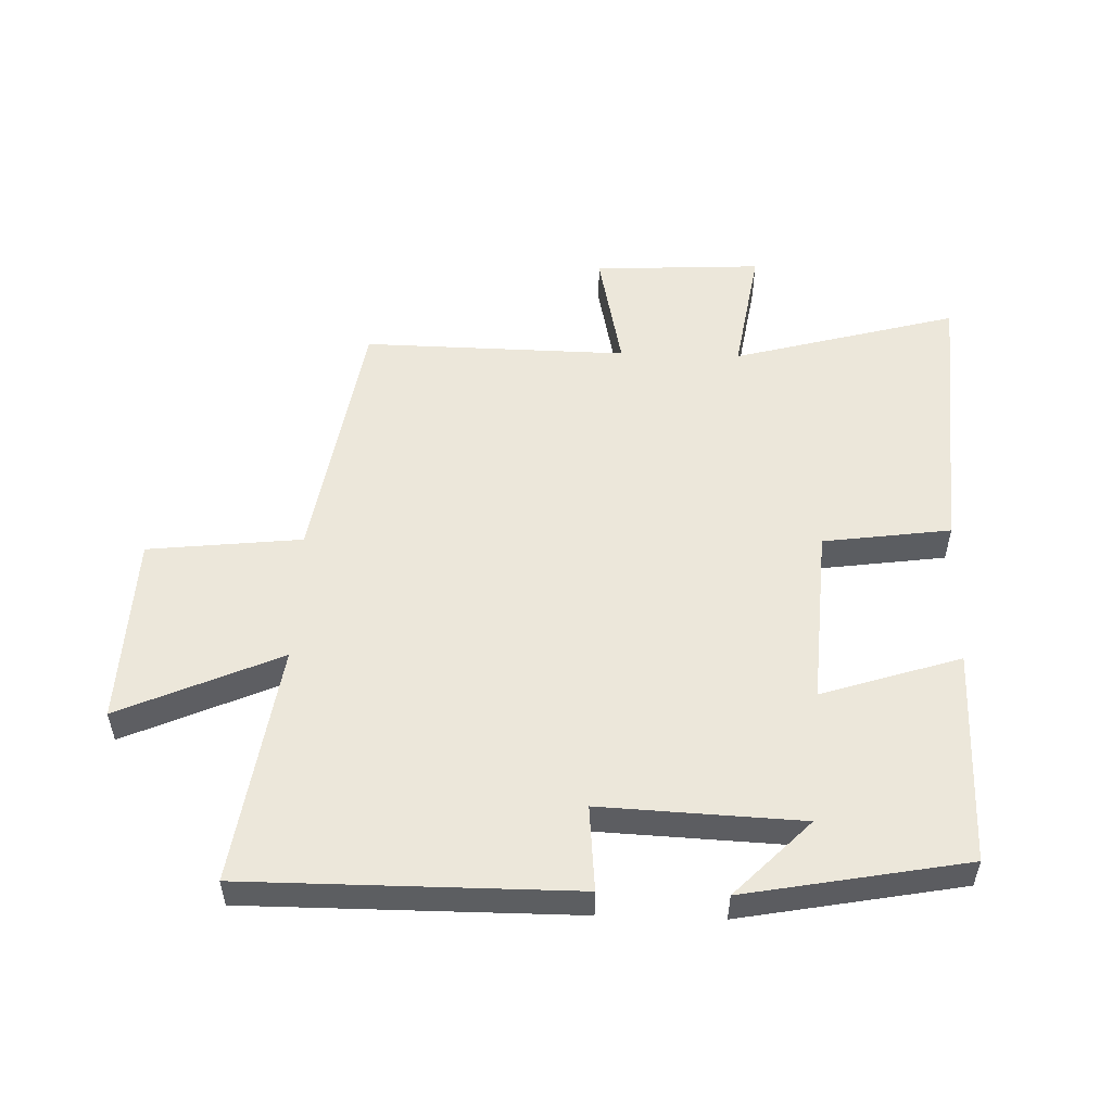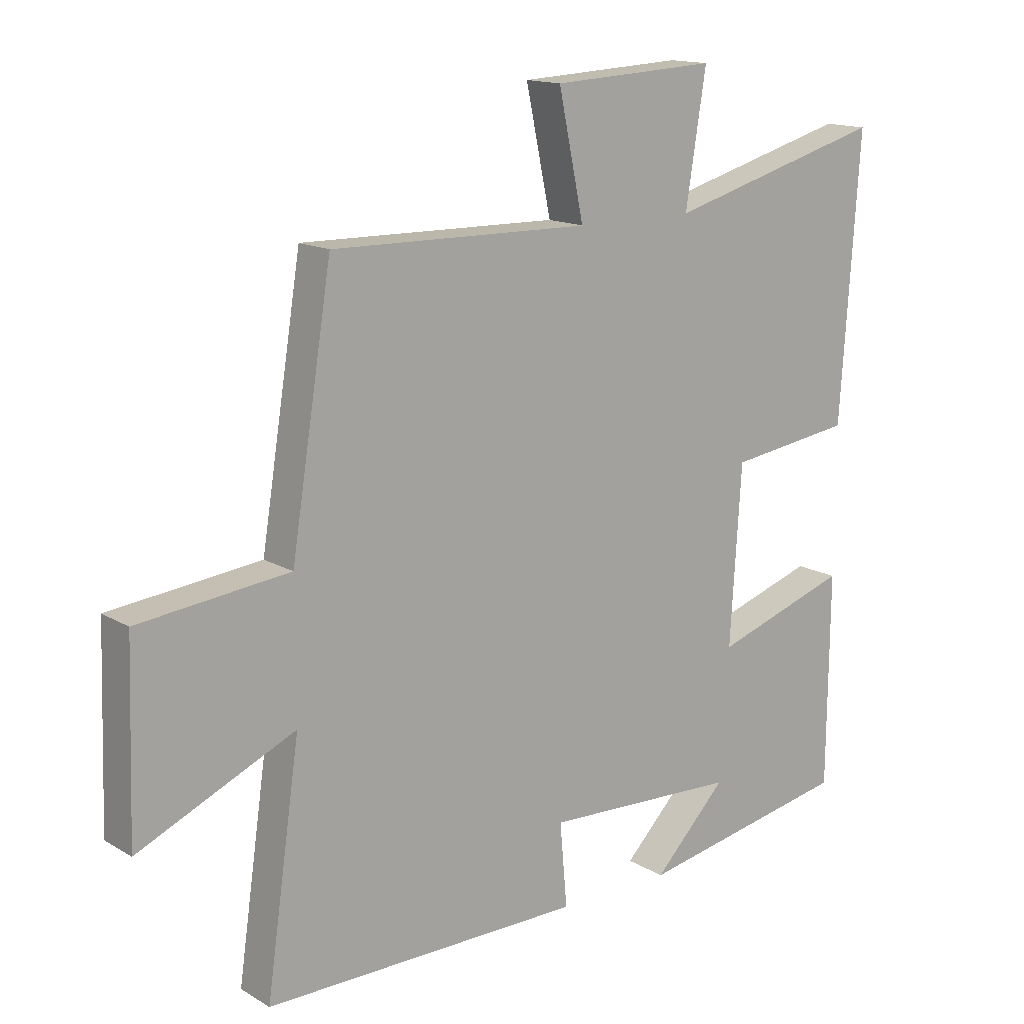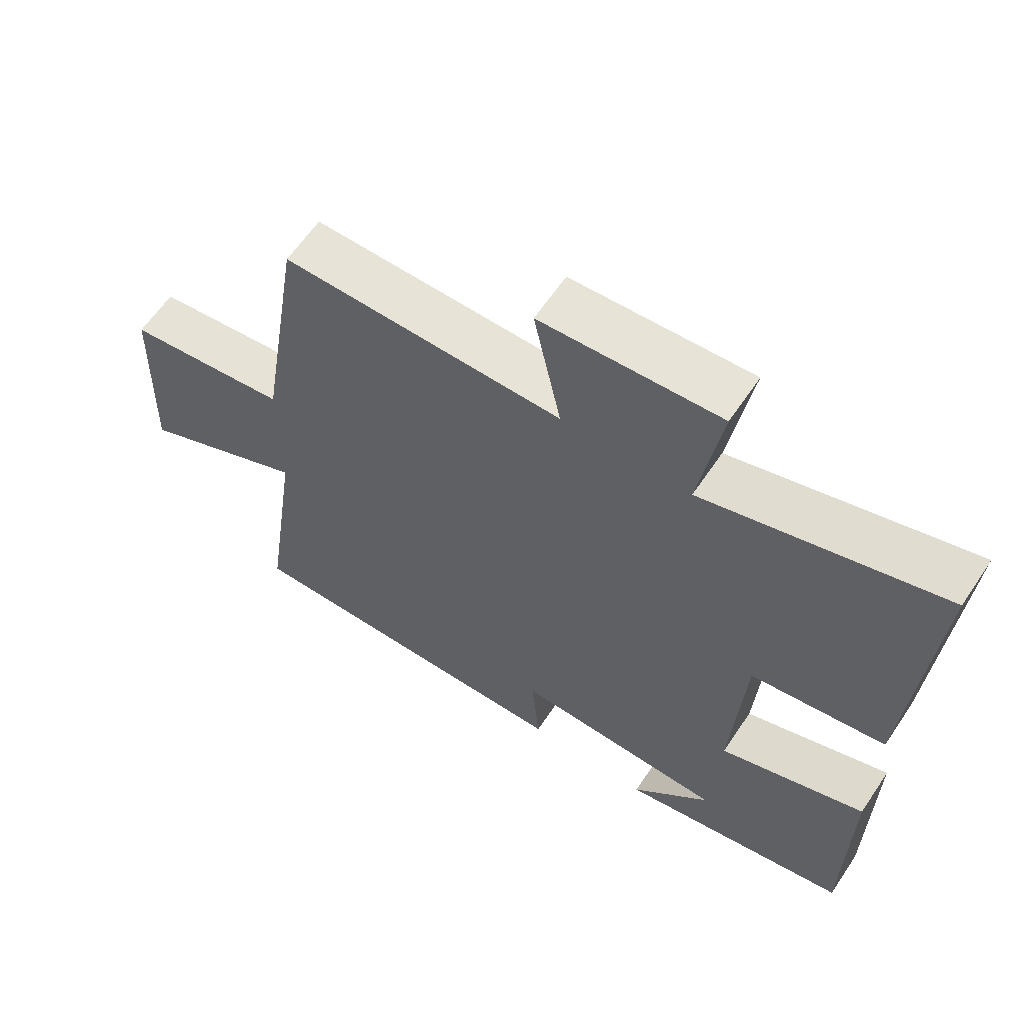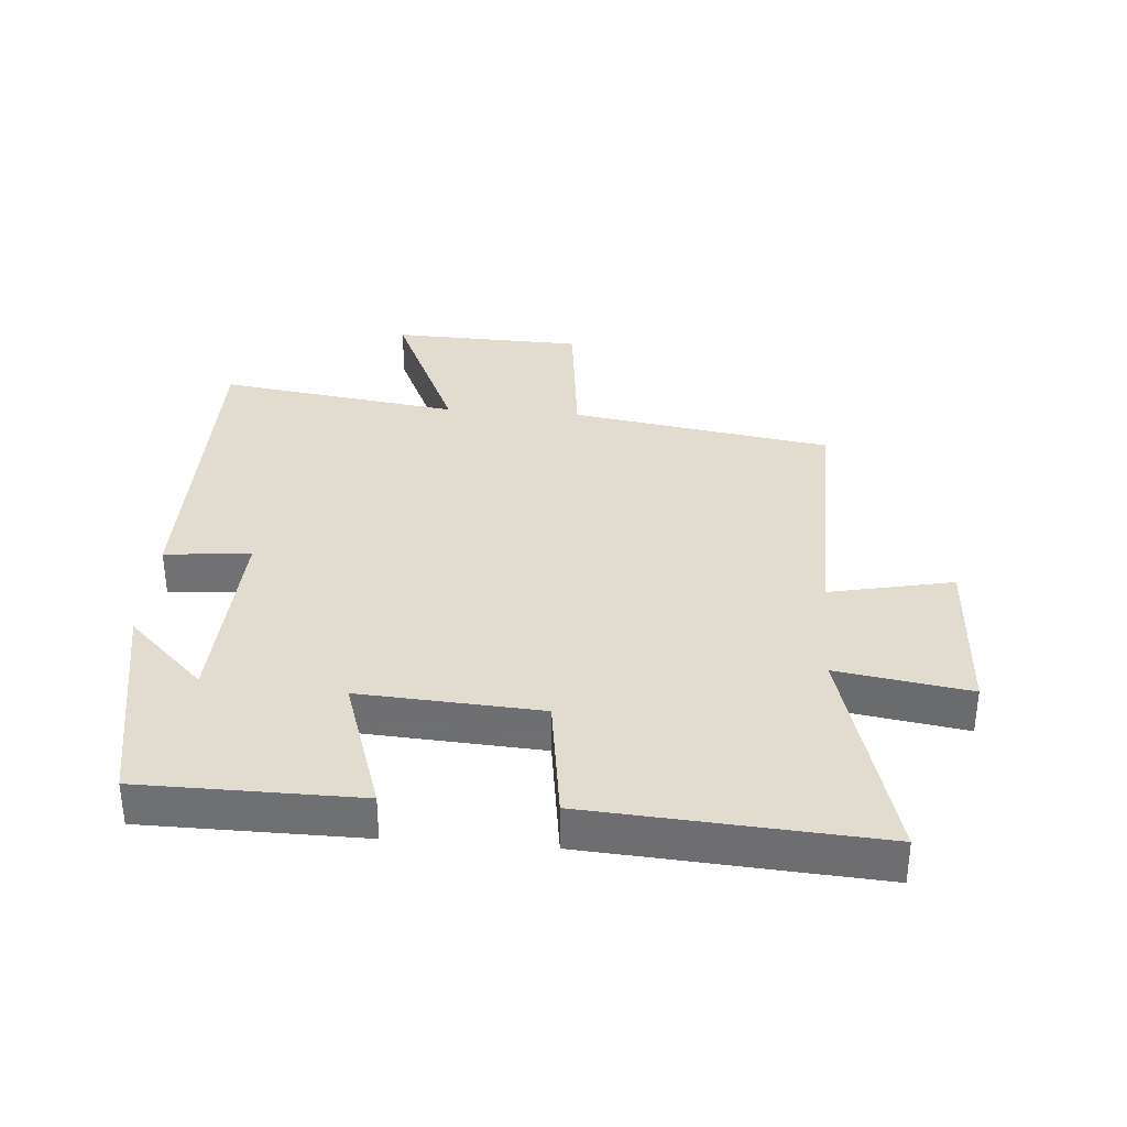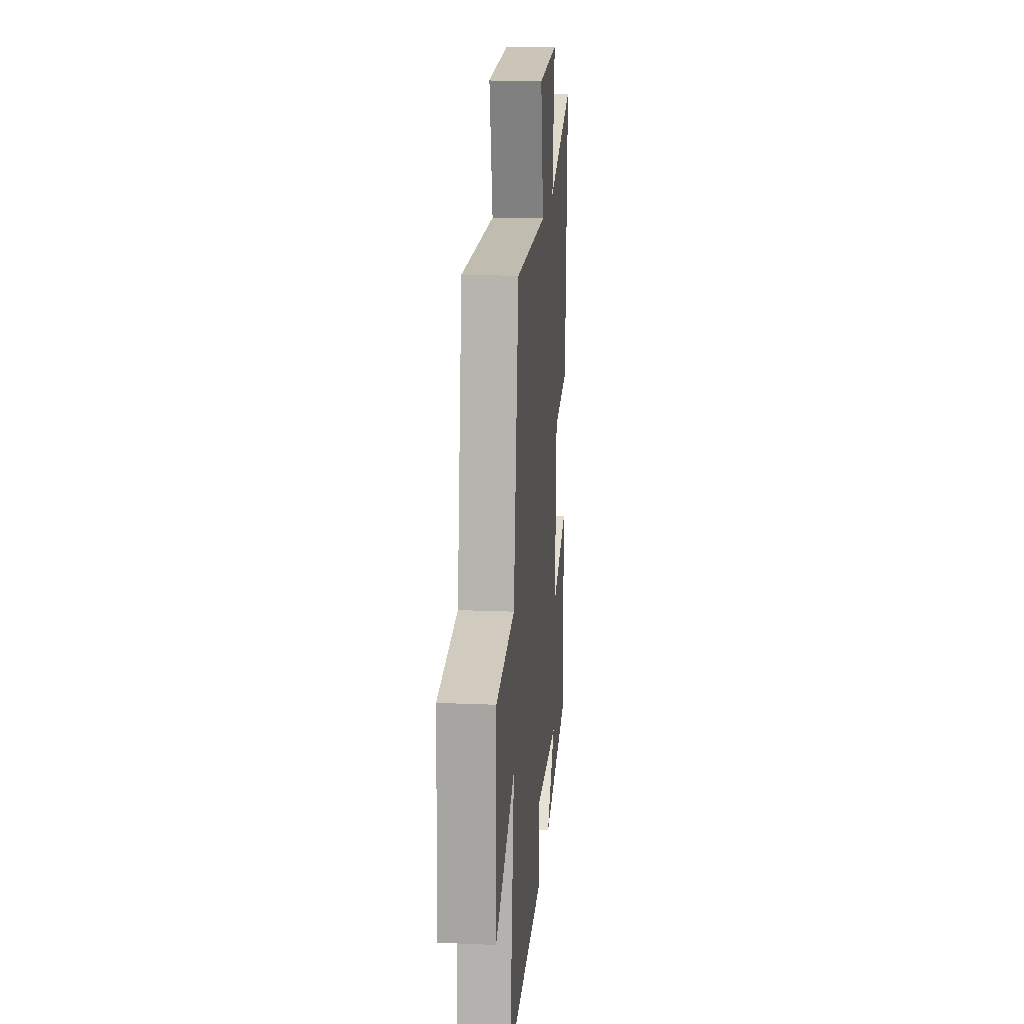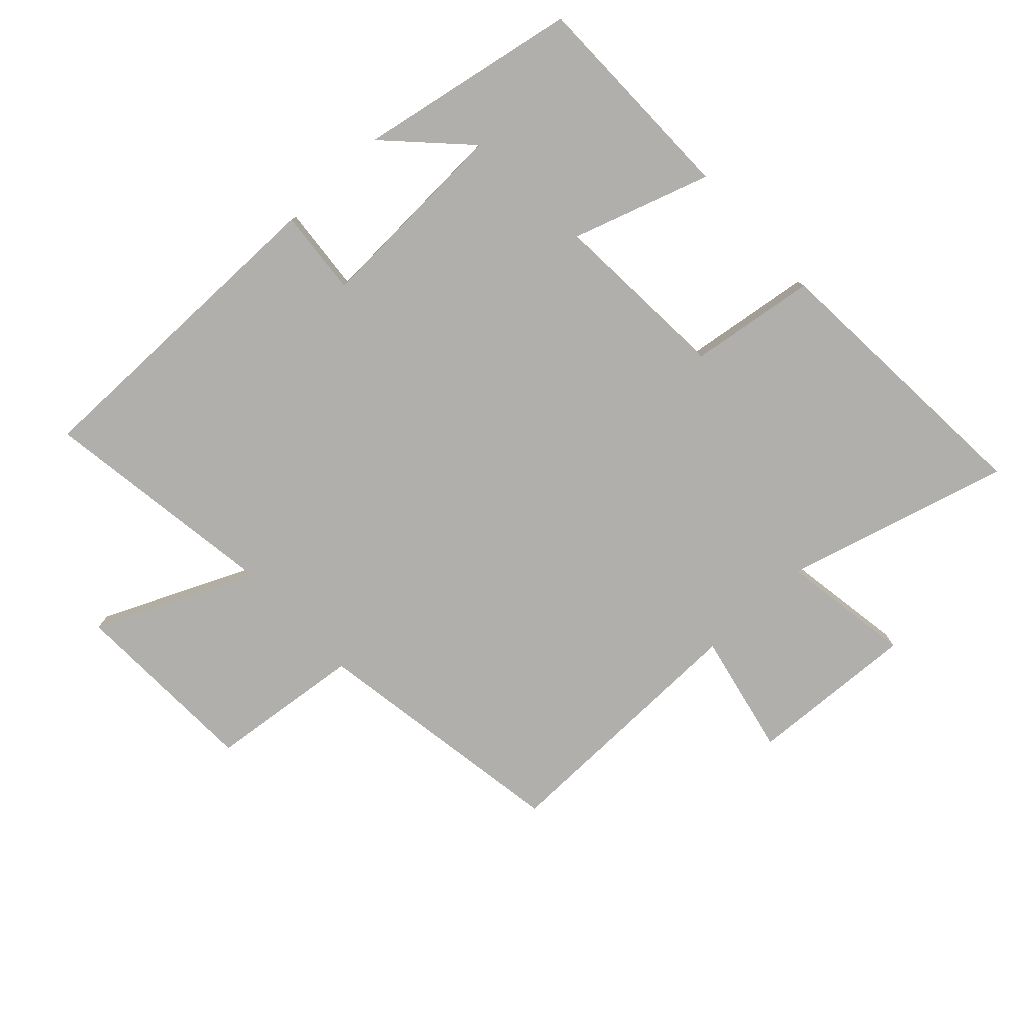
<metadata>
{"format":"obj","ext":"obj","renderer":"f3d","projection":"perspective","resolution":1024,"background":"white","views":[{"elev":52.8,"azim":-178.1,"up":"+Y"},{"elev":14.8,"azim":141.3,"up":"+Z"},{"elev":61.8,"azim":-146.2,"up":"+Z"},{"elev":34.4,"azim":-85.5,"up":"+Y"},{"elev":17.4,"azim":94.8,"up":"+Z"},{"elev":-78.1,"azim":-137.0,"up":"+Y"}]}
</metadata>
<code>
v -0.497 0.07 -0.435
v -0.5 0.07 -0.093
v -0.281 0.07 -0.165
v -0.299 0.07 0.119
v -0.5 0.07 0.147
v -0.531 0.07 0.598
v -0.176 0.07 0.5
v -0.209 0.07 0.708
v 0.057 0.07 0.694
v 0.016 0.07 0.5
v 0.434 0.07 0.507
v 0.5 0.07 0.096
v 0.743 0.07 0.069
v 0.753 0.07 -0.233
v 0.5 0.07 -0.12
v 0.555 0.07 -0.501
v 0.037 0.07 -0.5
v 0.049 0.07 -0.365
v -0.267 0.07 -0.379
v -0.149 0.07 -0.5
v -0.497 0 -0.435
v -0.5 0 -0.093
v -0.281 0 -0.165
v -0.299 0 0.119
v -0.5 0 0.147
v -0.531 0 0.598
v -0.176 0 0.5
v -0.209 0 0.708
v 0.057 0 0.694
v 0.016 0 0.5
v 0.434 0 0.507
v 0.5 0 0.096
v 0.743 0 0.069
v 0.753 0 -0.233
v 0.5 0 -0.12
v 0.555 0 -0.501
v 0.037 0 -0.5
v 0.049 0 -0.365
v -0.267 0 -0.379
v -0.149 0 -0.5
f 19 20 1
f 15 16 17 18
f 15 18 19
f 12 13 14 15
f 10 11 12 15
f 10 15 19
f 7 8 9 10
f 7 10 19
f 4 5 6 7
f 3 4 7 19
f 1 2 3 19
f 21 40 39
f 38 37 36 35
f 39 38 35
f 35 34 33 32
f 35 32 31 30
f 39 35 30
f 30 29 28 27
f 39 30 27
f 27 26 25 24
f 39 27 24 23
f 39 23 22 21
f 1 21 22 2
f 2 22 23 3
f 3 23 24 4
f 4 24 25 5
f 5 25 26 6
f 6 26 27 7
f 7 27 28 8
f 8 28 29 9
f 9 29 30 10
f 10 30 31 11
f 11 31 32 12
f 12 32 33 13
f 13 33 34 14
f 14 34 35 15
f 15 35 36 16
f 16 36 37 17
f 17 37 38 18
f 18 38 39 19
f 19 39 40 20
f 20 40 21 1

</code>
